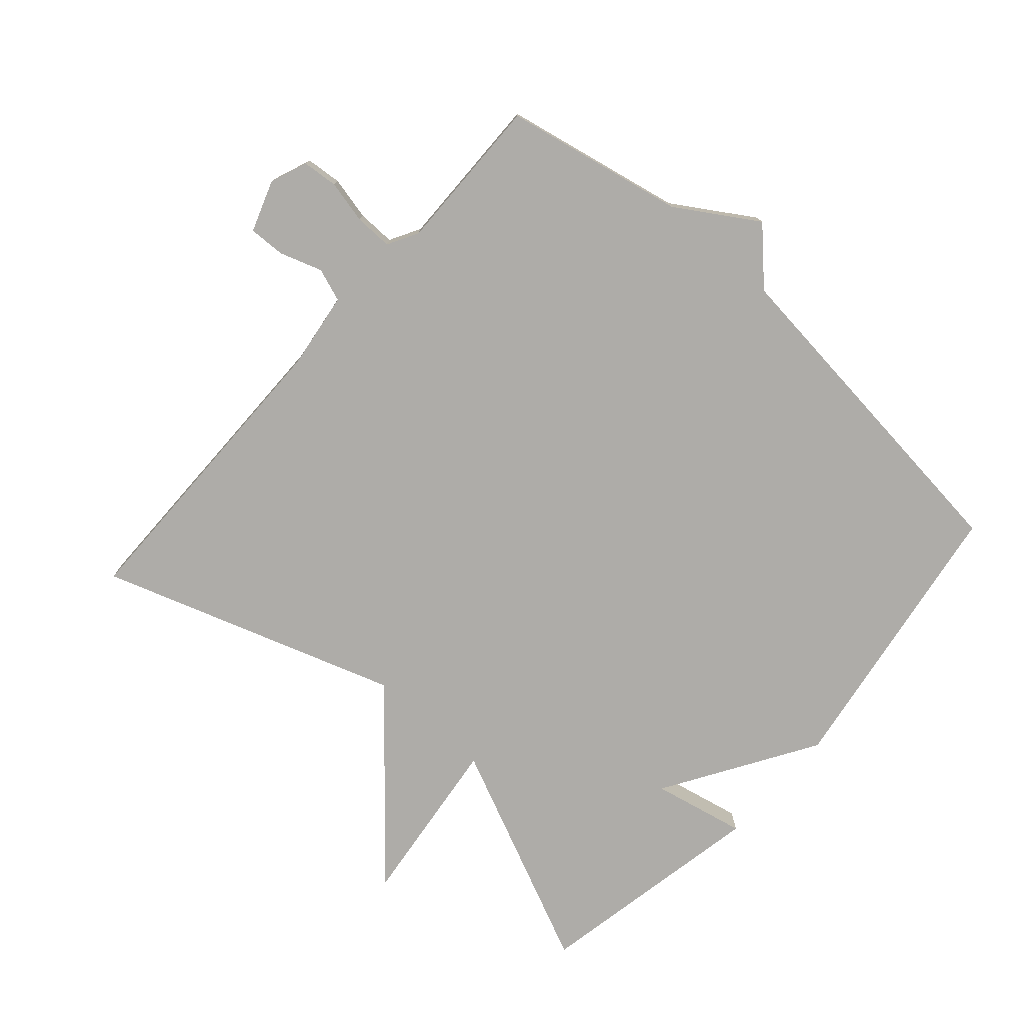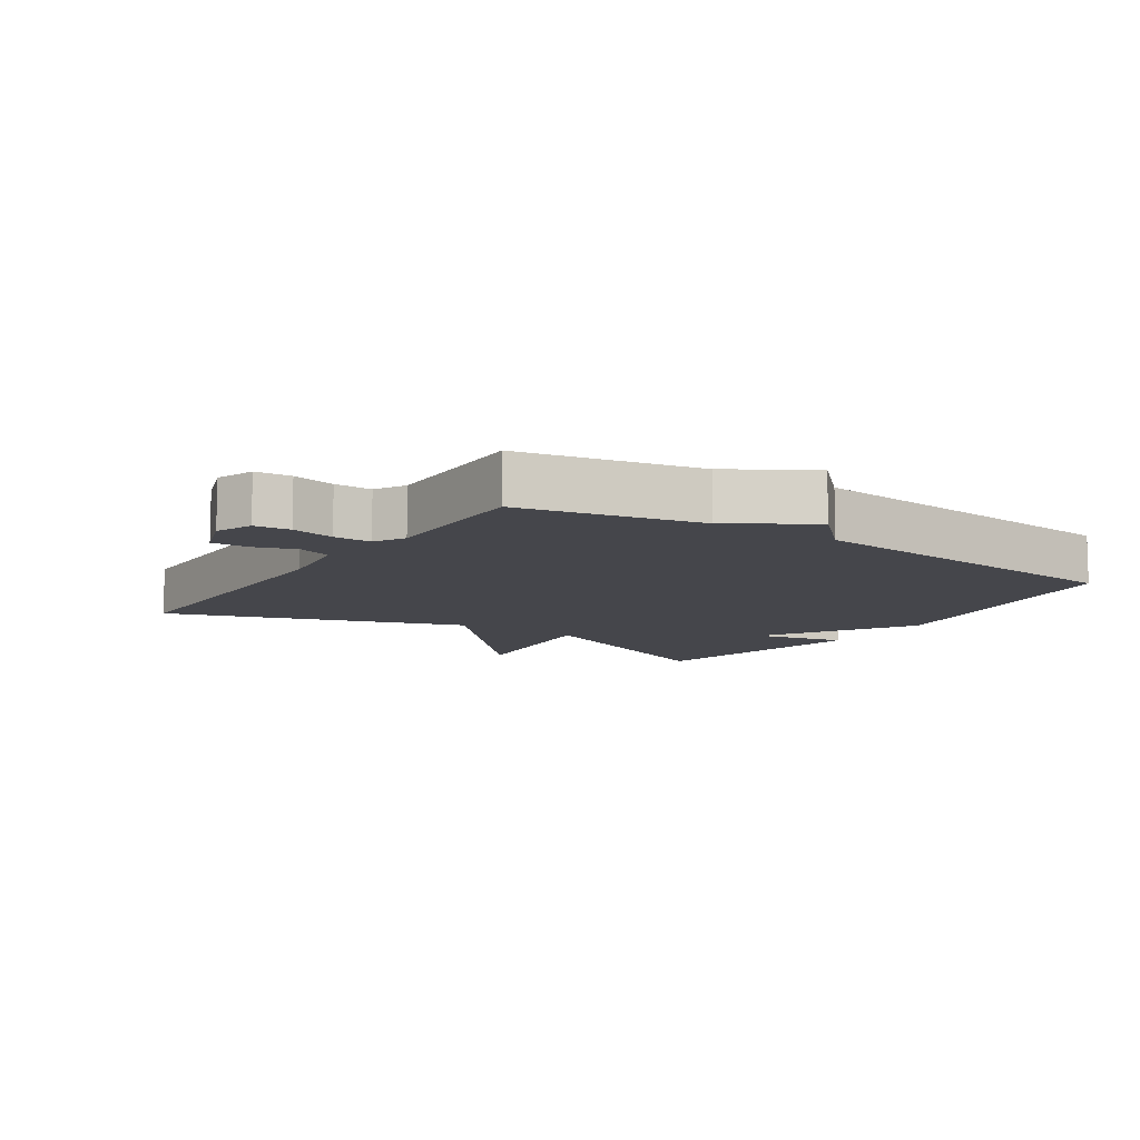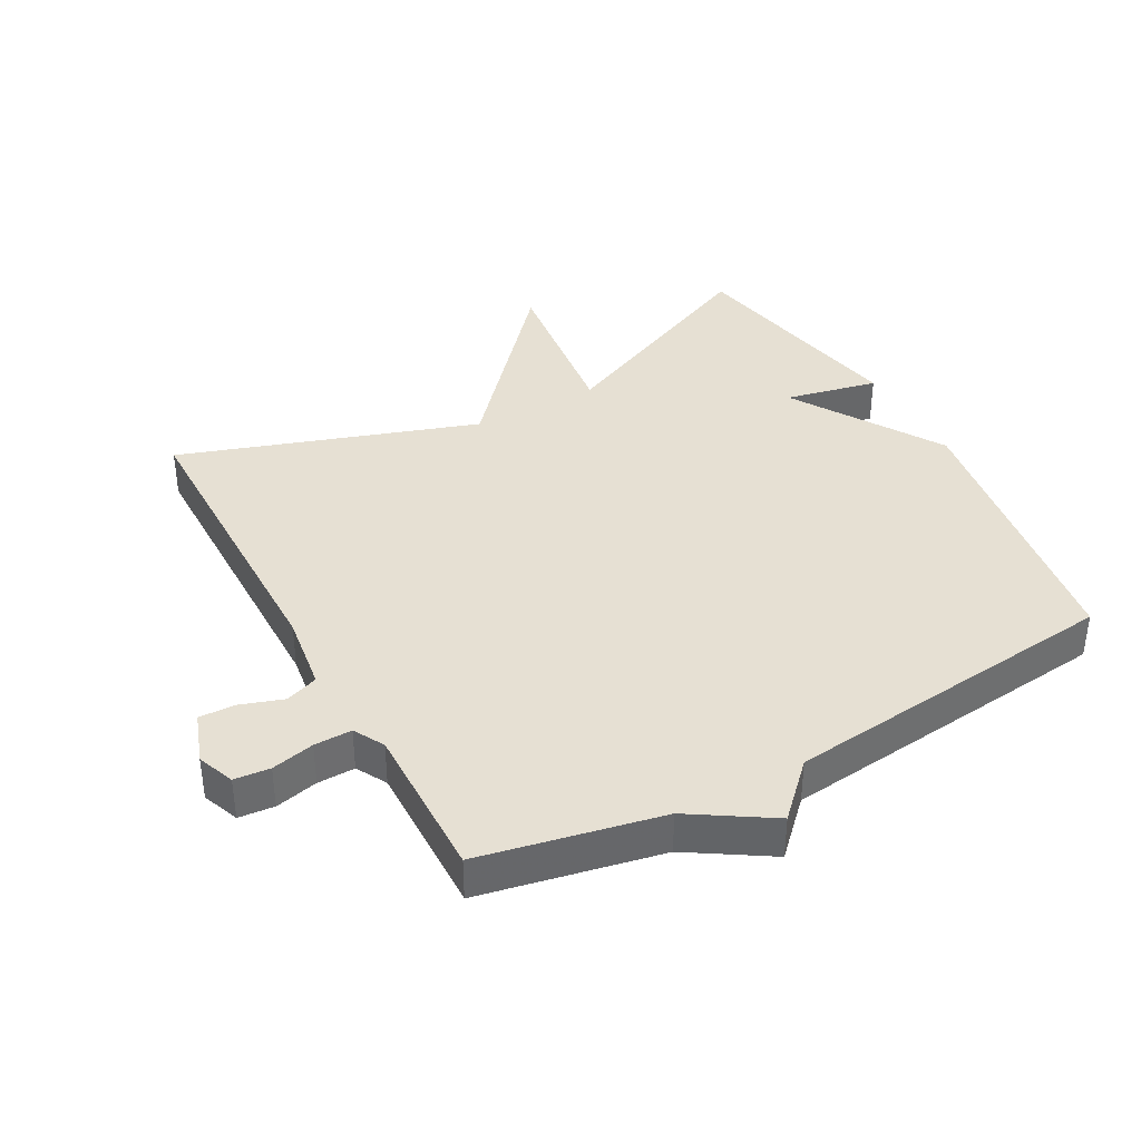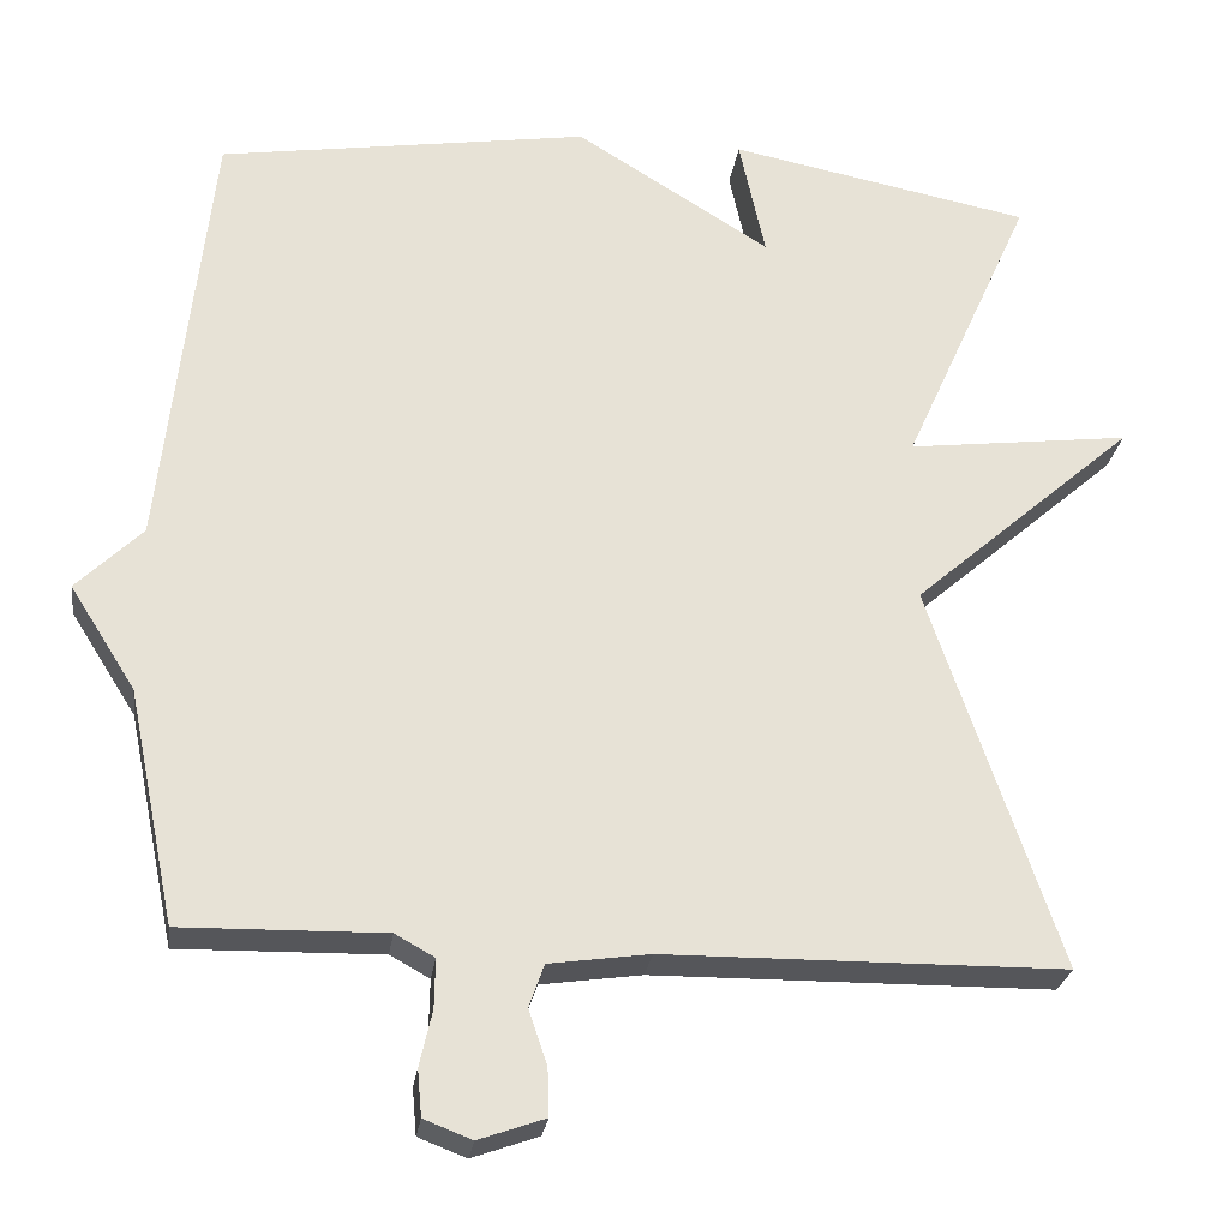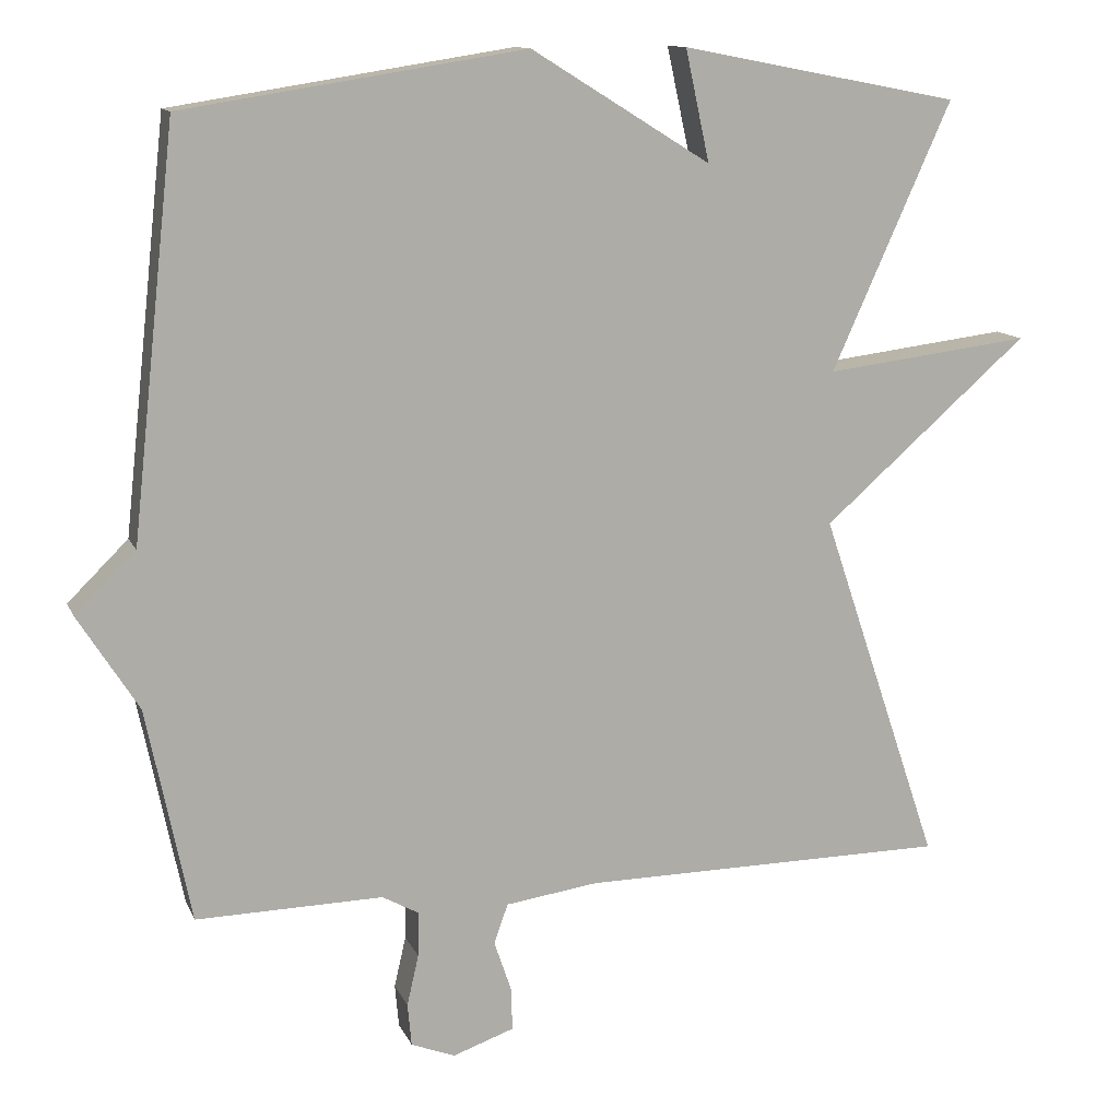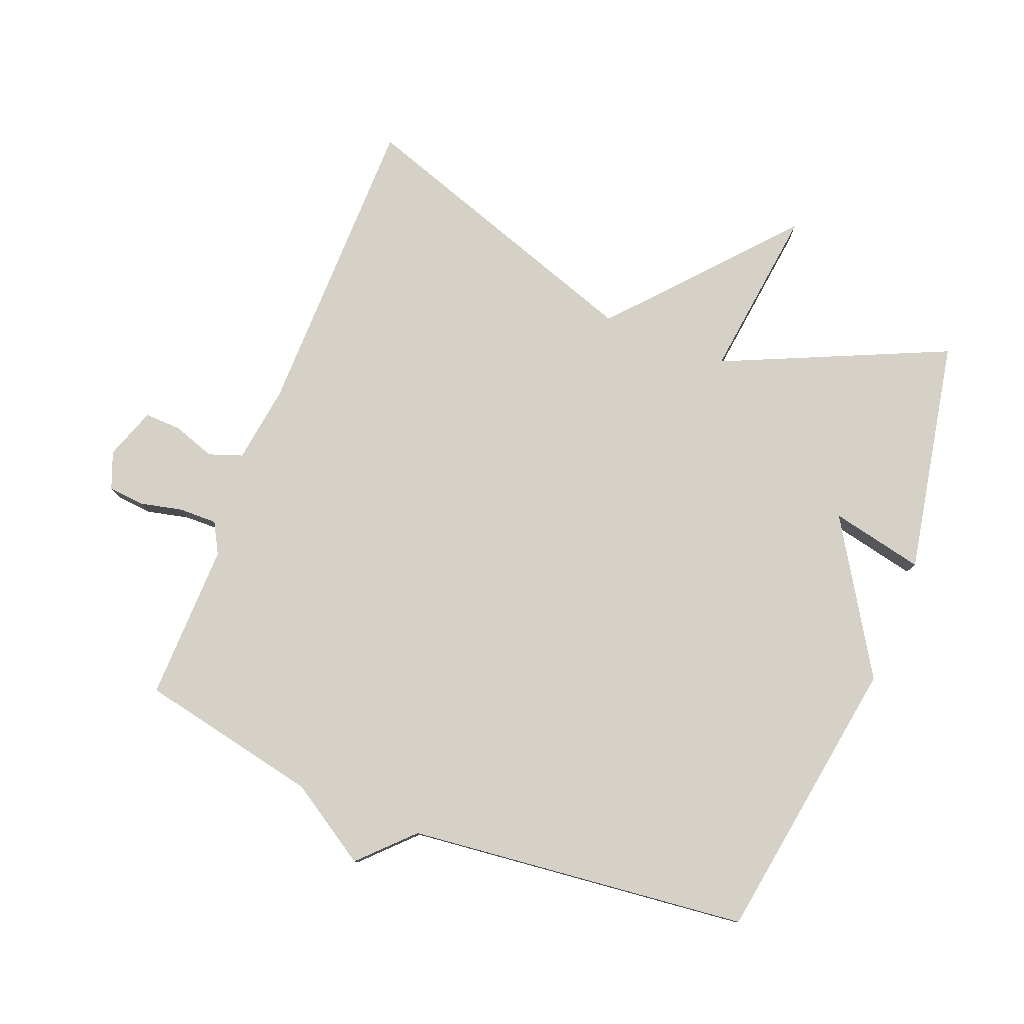
<metadata>
{"format":"obj","ext":"obj","renderer":"f3d","projection":"perspective","resolution":1024,"background":"white","views":[{"elev":-76.8,"azim":-131.7,"up":"+Y"},{"elev":-10.0,"azim":-123.6,"up":"+Y"},{"elev":38.5,"azim":-118.8,"up":"+Y"},{"elev":-26.1,"azim":-7.9,"up":"+Z"},{"elev":12.3,"azim":-16.9,"up":"+Z"},{"elev":79.2,"azim":-68.5,"up":"+Y"}]}
</metadata>
<code>
v -0.5 0.07 -0.5
v -0.557 0.07 -0.223
v -0.635 0.07 -0.1
v -0.557 0.07 -0.023
v -0.5 0.07 0.5
v -0.059 0.07 0.569
v 0.172 0.07 0.426
v 0.141 0.07 0.569
v 0.5 0.07 0.5
v 0.346 0.07 0.156
v 0.611 0.07 0.189
v 0.346 0.07 -0.044
v 0.5 0.07 -0.5
v 0.026 0.07 -0.505
v -0.093 0.07 -0.522
v -0.111 0.07 -0.573
v -0.089 0.07 -0.638
v -0.087 0.07 -0.694
v -0.166 0.07 -0.722
v -0.223 0.07 -0.7
v -0.228 0.07 -0.645
v -0.213 0.07 -0.579
v -0.212 0.07 -0.521
v -0.259 0.07 -0.495
v -0.5 0 -0.5
v -0.557 0 -0.223
v -0.635 0 -0.1
v -0.557 0 -0.023
v -0.5 0 0.5
v -0.059 0 0.569
v 0.172 0 0.426
v 0.141 0 0.569
v 0.5 0 0.5
v 0.346 0 0.156
v 0.611 0 0.189
v 0.346 0 -0.044
v 0.5 0 -0.5
v 0.026 0 -0.505
v -0.093 0 -0.522
v -0.111 0 -0.573
v -0.089 0 -0.638
v -0.087 0 -0.694
v -0.166 0 -0.722
v -0.223 0 -0.7
v -0.228 0 -0.645
v -0.213 0 -0.579
v -0.212 0 -0.521
v -0.259 0 -0.495
f 20 21 22
f 19 20 22
f 18 19 22
f 17 18 22
f 16 17 22
f 15 16 22 23
f 14 15 23 24
f 12 13 14 24
f 24 1 2
f 12 24 2
f 11 12 2
f 10 11 2
f 7 8 9 10
f 7 10 2
f 6 7 2
f 5 6 2
f 4 5 2
f 2 3 4
f 46 45 44
f 46 44 43
f 46 43 42
f 46 42 41
f 46 41 40
f 47 46 40 39
f 48 47 39 38
f 48 38 37 36
f 26 25 48
f 26 48 36
f 26 36 35
f 26 35 34
f 34 33 32 31
f 26 34 31
f 26 31 30
f 26 30 29
f 26 29 28
f 28 27 26
f 1 25 26 2
f 2 26 27 3
f 3 27 28 4
f 4 28 29 5
f 5 29 30 6
f 6 30 31 7
f 7 31 32 8
f 8 32 33 9
f 9 33 34 10
f 10 34 35 11
f 11 35 36 12
f 12 36 37 13
f 13 37 38 14
f 14 38 39 15
f 15 39 40 16
f 16 40 41 17
f 17 41 42 18
f 18 42 43 19
f 19 43 44 20
f 20 44 45 21
f 21 45 46 22
f 22 46 47 23
f 23 47 48 24
f 24 48 25 1

</code>
